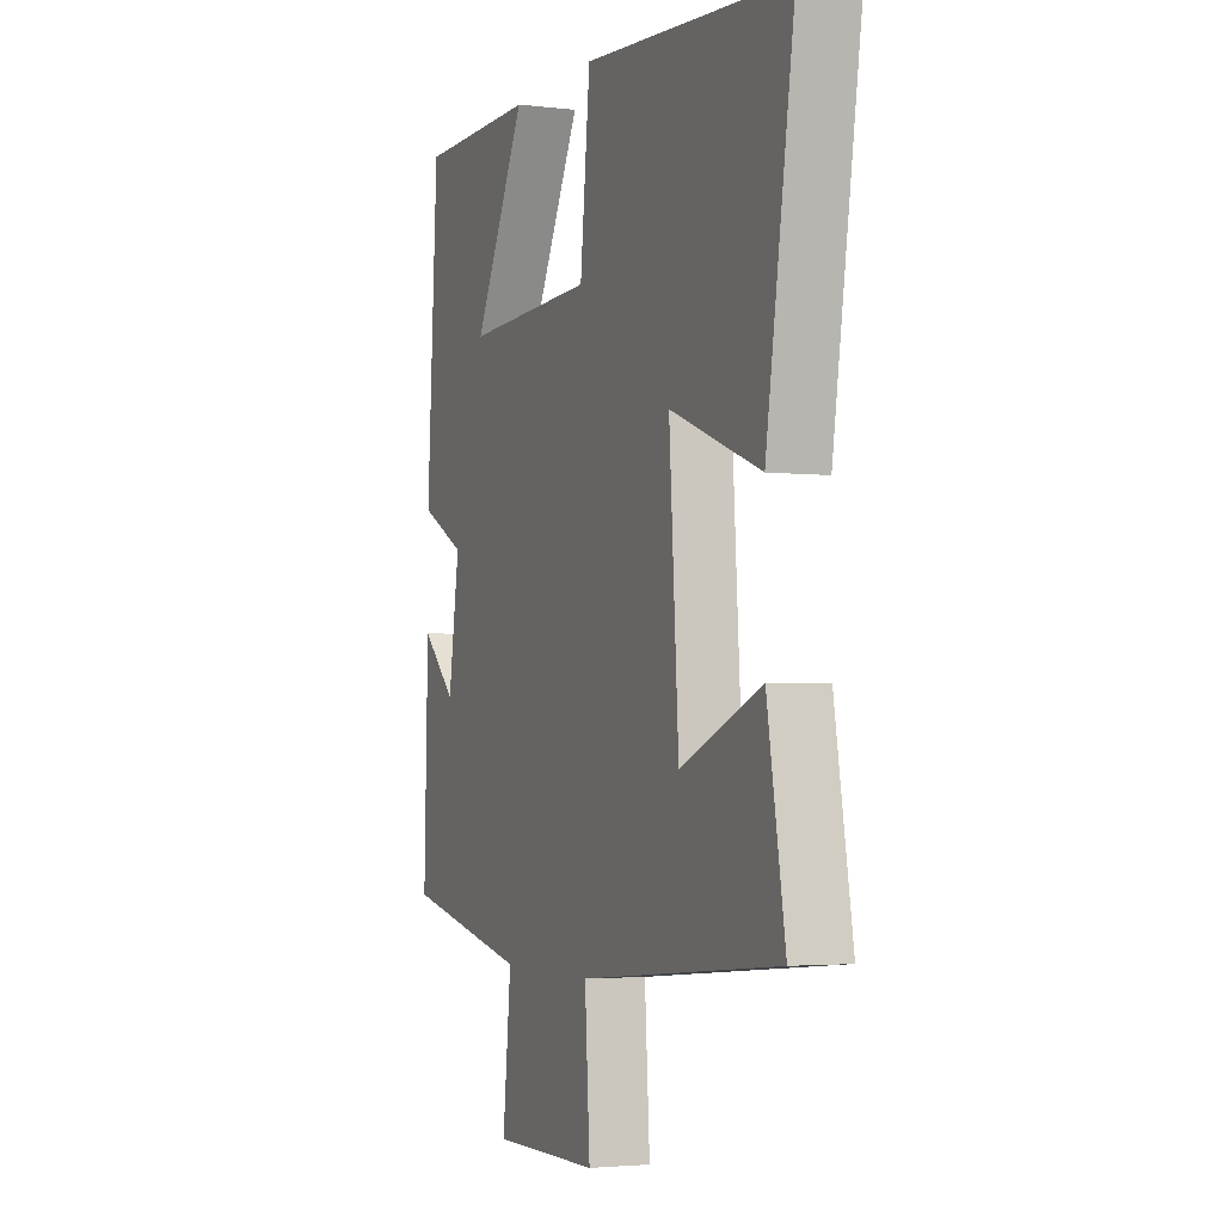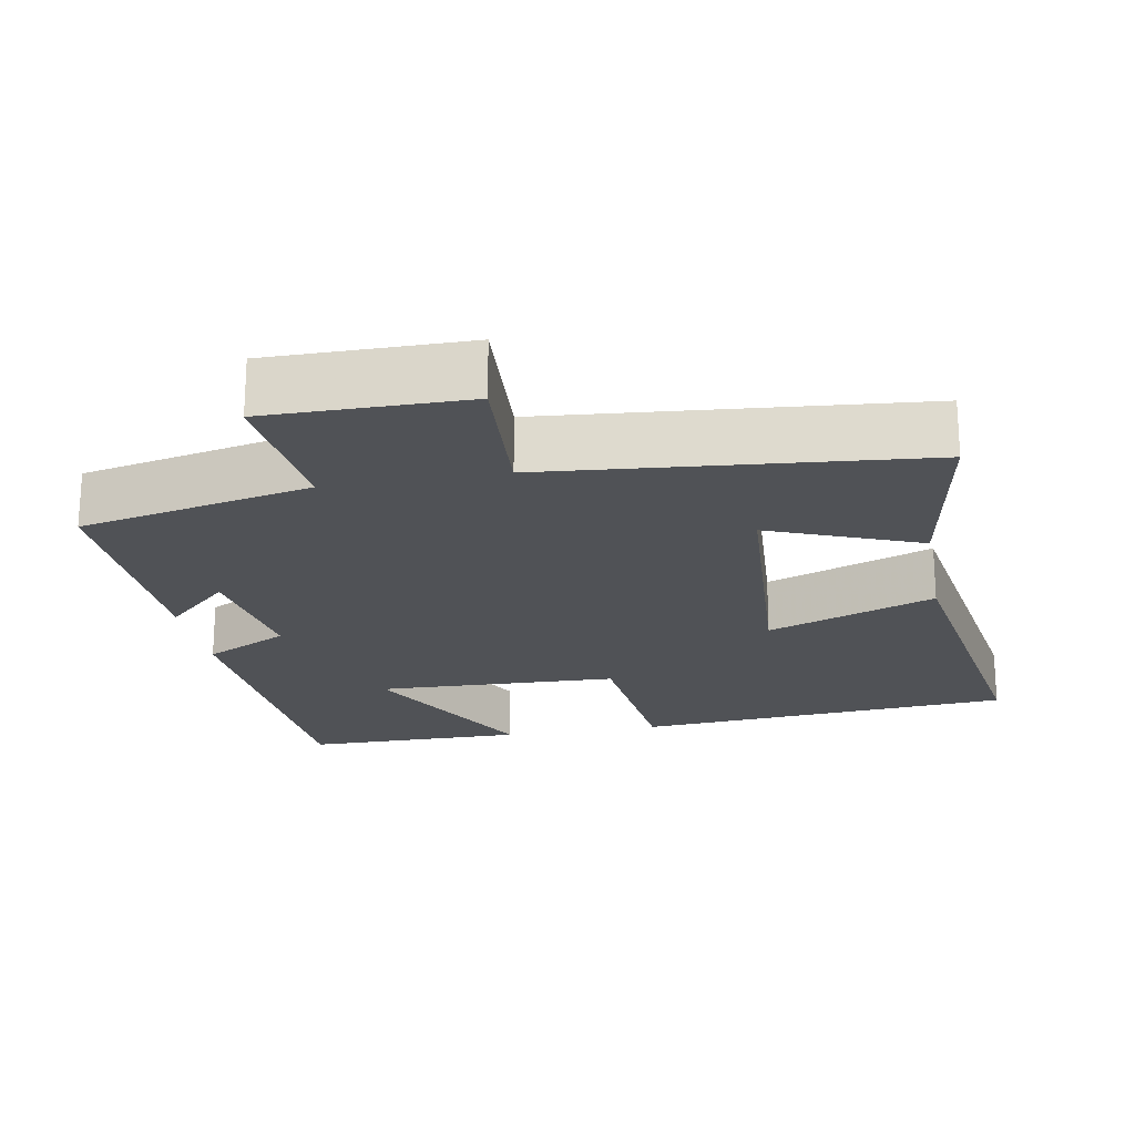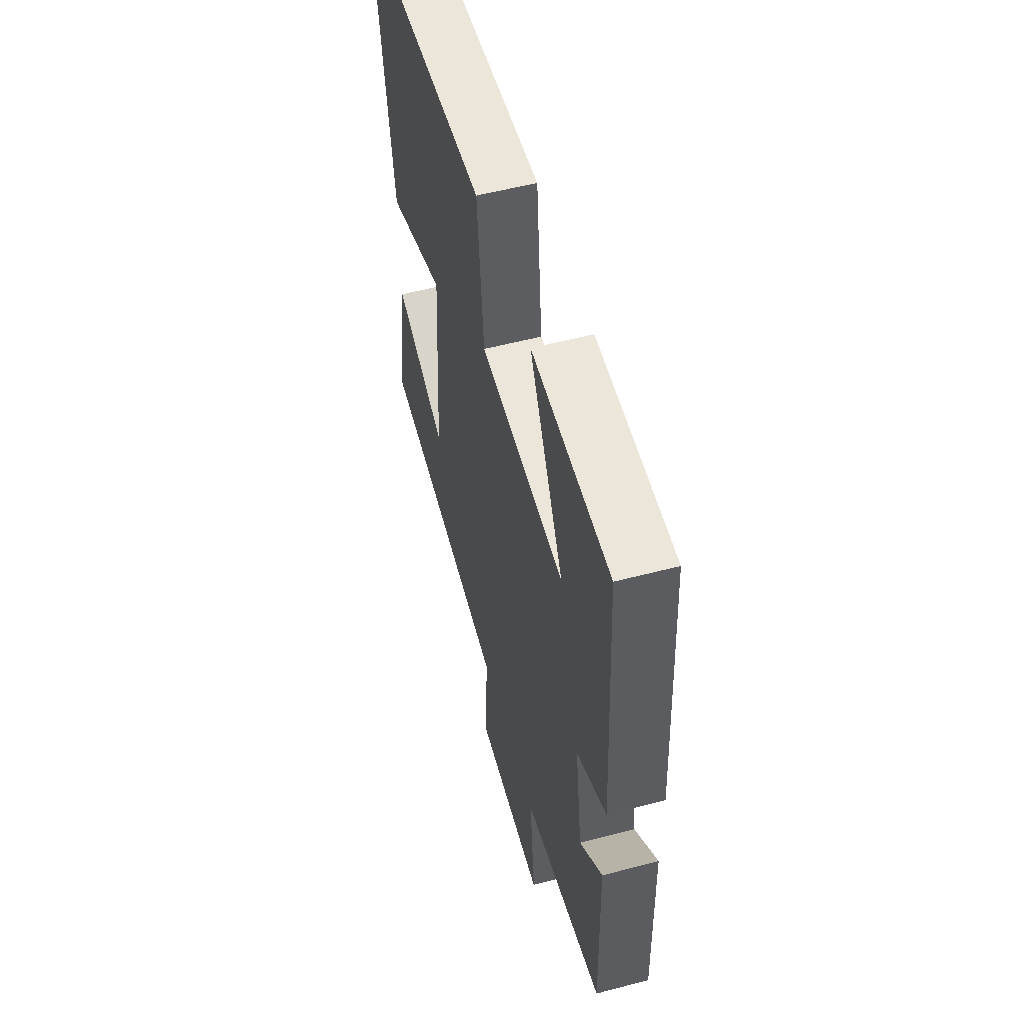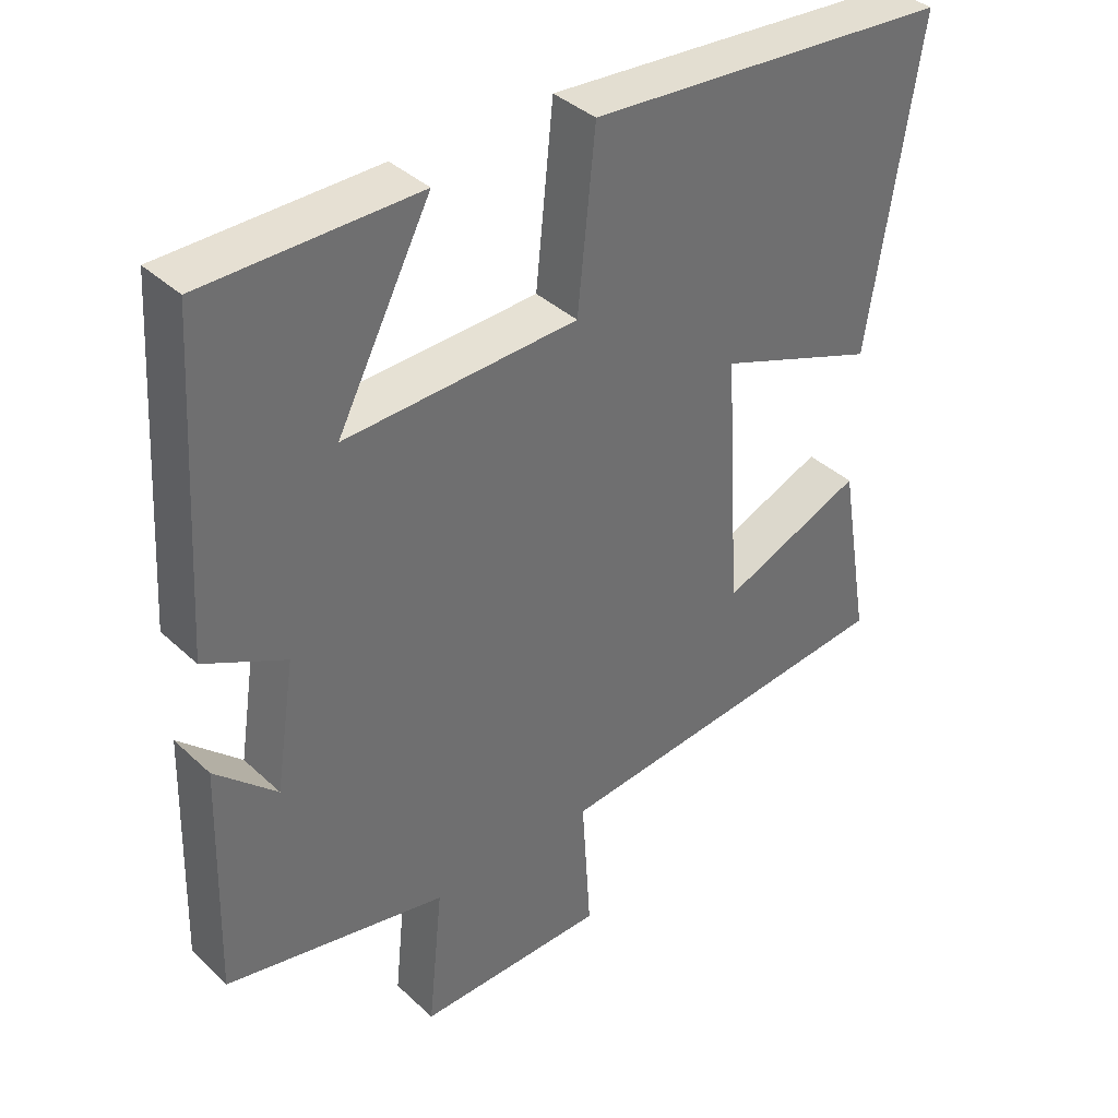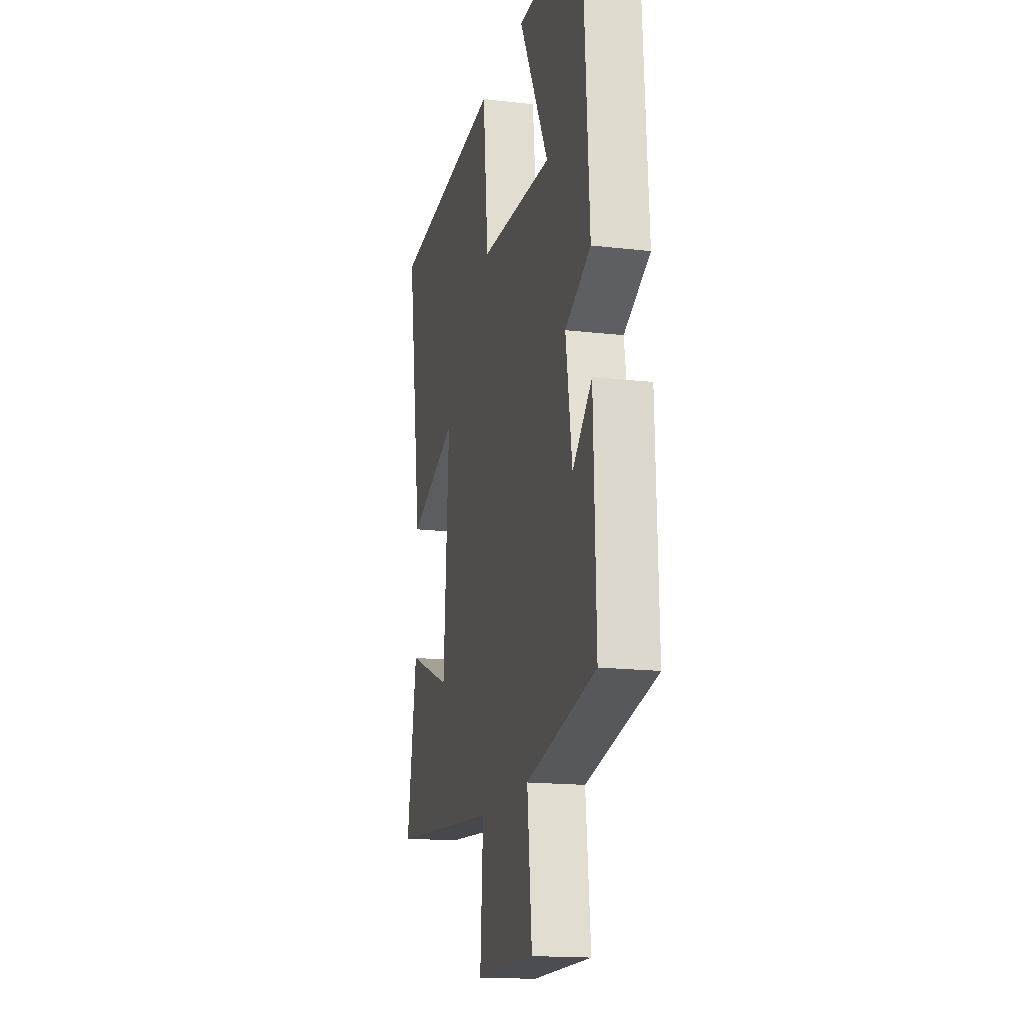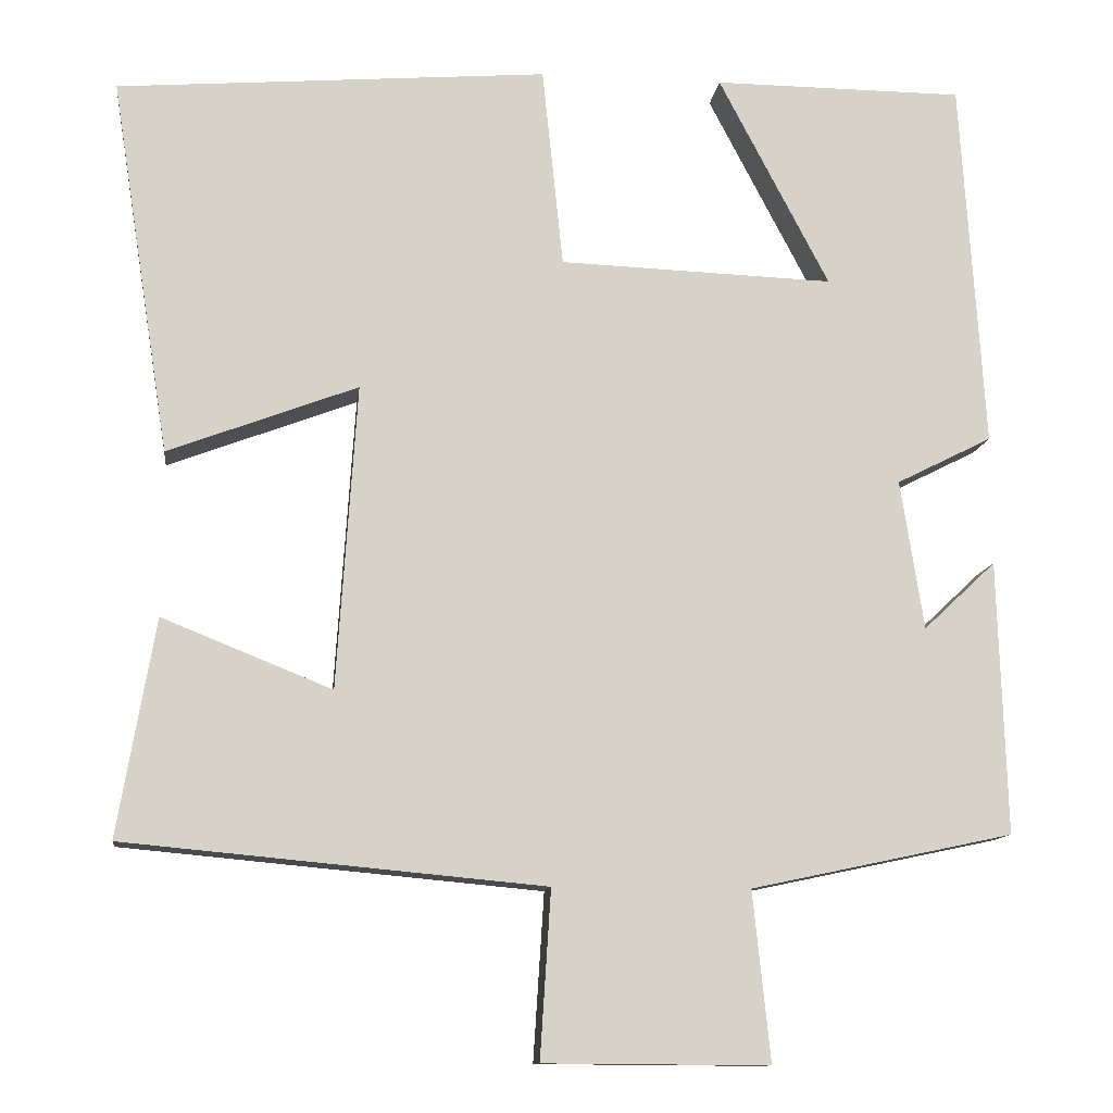
<metadata>
{"format":"obj","ext":"obj","renderer":"f3d","projection":"perspective","resolution":1024,"background":"white","views":[{"elev":-3.0,"azim":-112.1,"up":"+Z"},{"elev":-21.0,"azim":-169.6,"up":"+Y"},{"elev":55.6,"azim":74.6,"up":"+Z"},{"elev":38.3,"azim":139.3,"up":"+Z"},{"elev":-16.7,"azim":76.7,"up":"+Z"},{"elev":-11.7,"azim":-6.9,"up":"+Z"}]}
</metadata>
<code>
v 0.472 0.07 0.498
v 0.5 0.07 0.052
v 0.385 0.07 -0.006
v 0.413 0.07 -0.186
v 0.5 0.07 -0.104
v 0.51 0.07 -0.433
v 0.195 0.07 -0.5
v 0.216 0.07 -0.703
v -0.054 0.07 -0.701
v -0.041 0.07 -0.5
v -0.545 0.07 -0.453
v -0.5 0.07 -0.192
v -0.296 0.07 -0.274
v -0.272 0.07 0.092
v -0.5 0.07 0.006
v -0.571 0.07 0.459
v -0.052 0.07 0.5
v -0.027 0.07 0.258
v 0.303 0.07 0.246
v 0.17 0.07 0.5
v 0.472 0 0.498
v 0.5 0 0.052
v 0.385 0 -0.006
v 0.413 0 -0.186
v 0.5 0 -0.104
v 0.51 0 -0.433
v 0.195 0 -0.5
v 0.216 0 -0.703
v -0.054 0 -0.701
v -0.041 0 -0.5
v -0.545 0 -0.453
v -0.5 0 -0.192
v -0.296 0 -0.274
v -0.272 0 0.092
v -0.5 0 0.006
v -0.571 0 0.459
v -0.052 0 0.5
v -0.027 0 0.258
v 0.303 0 0.246
v 0.17 0 0.5
f 19 20 1 2
f 18 19 2 3
f 16 17 18
f 15 16 18
f 14 15 18
f 18 3 4
f 14 18 4
f 13 14 4
f 10 11 12 13
f 10 13 4
f 7 8 9 10
f 7 10 4
f 4 5 6 7
f 22 21 40 39
f 23 22 39 38
f 38 37 36
f 38 36 35
f 38 35 34
f 24 23 38
f 24 38 34
f 24 34 33
f 33 32 31 30
f 24 33 30
f 30 29 28 27
f 24 30 27
f 27 26 25 24
f 1 21 22 2
f 2 22 23 3
f 3 23 24 4
f 4 24 25 5
f 5 25 26 6
f 6 26 27 7
f 7 27 28 8
f 8 28 29 9
f 9 29 30 10
f 10 30 31 11
f 11 31 32 12
f 12 32 33 13
f 13 33 34 14
f 14 34 35 15
f 15 35 36 16
f 16 36 37 17
f 17 37 38 18
f 18 38 39 19
f 19 39 40 20
f 20 40 21 1

</code>
